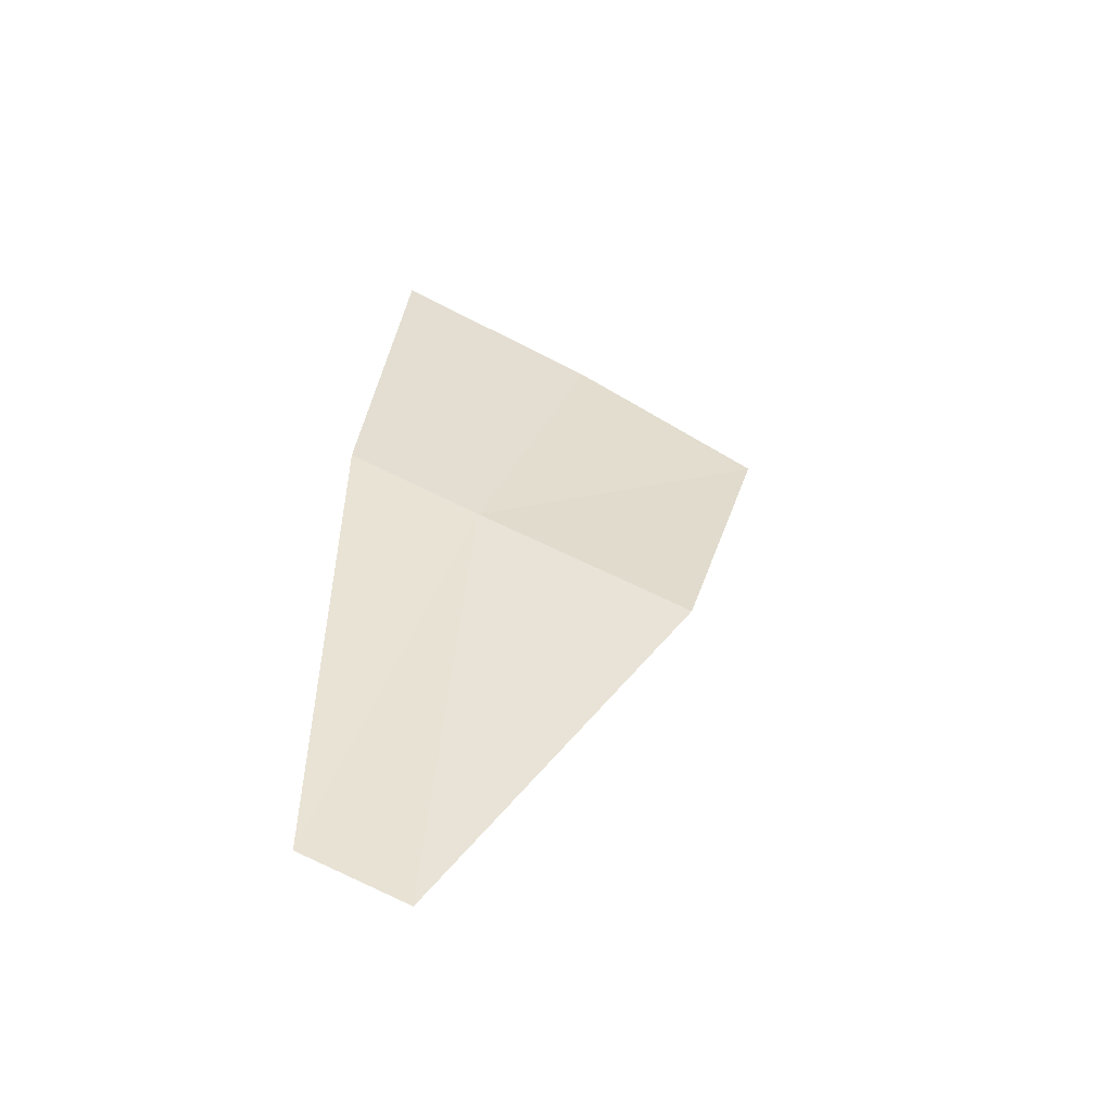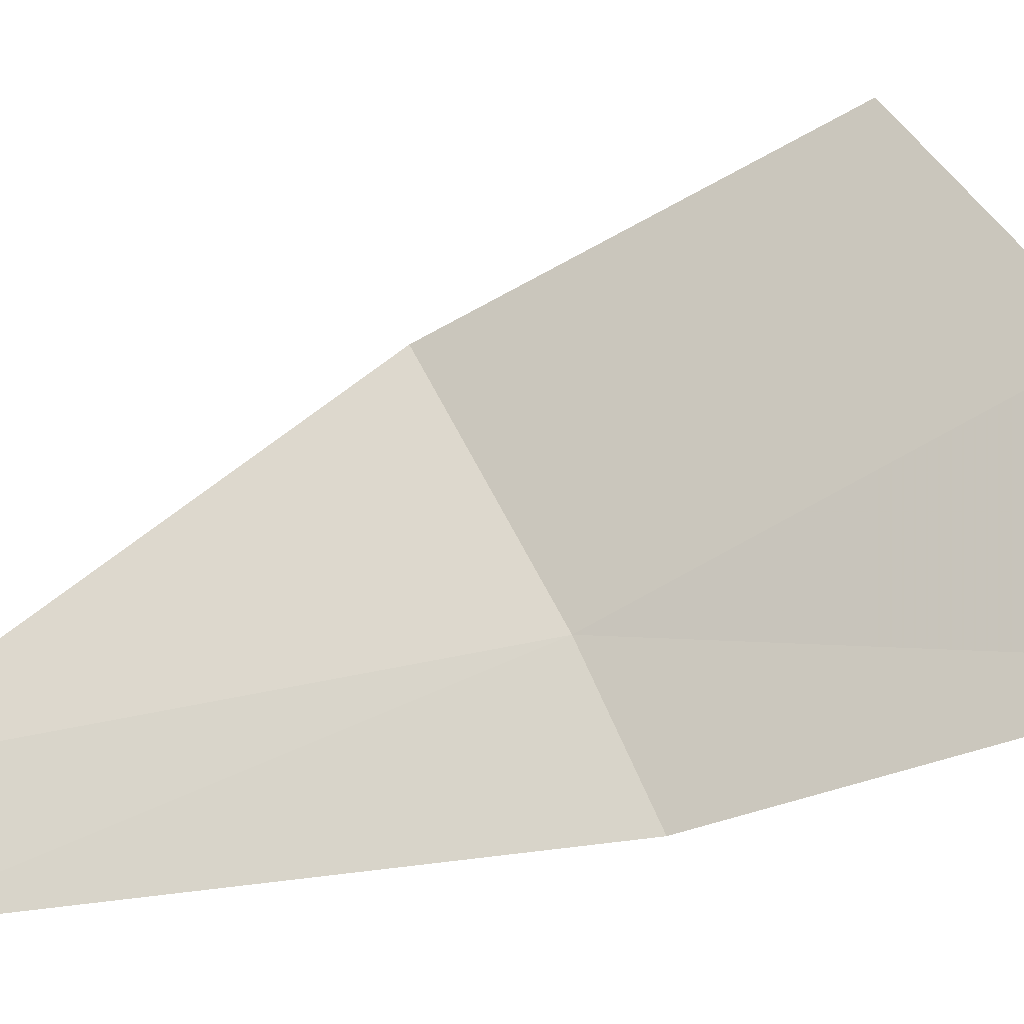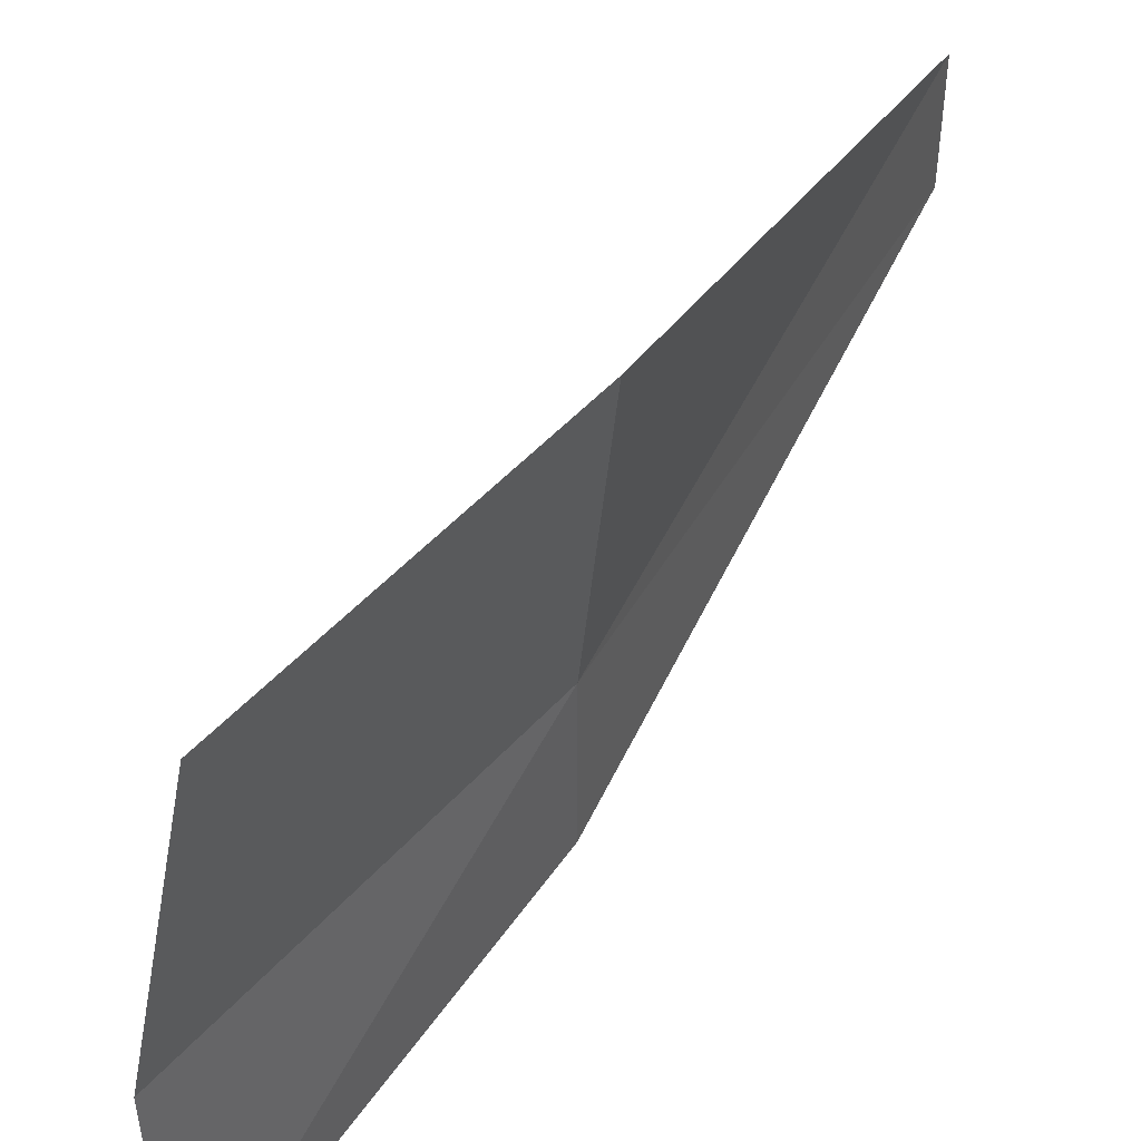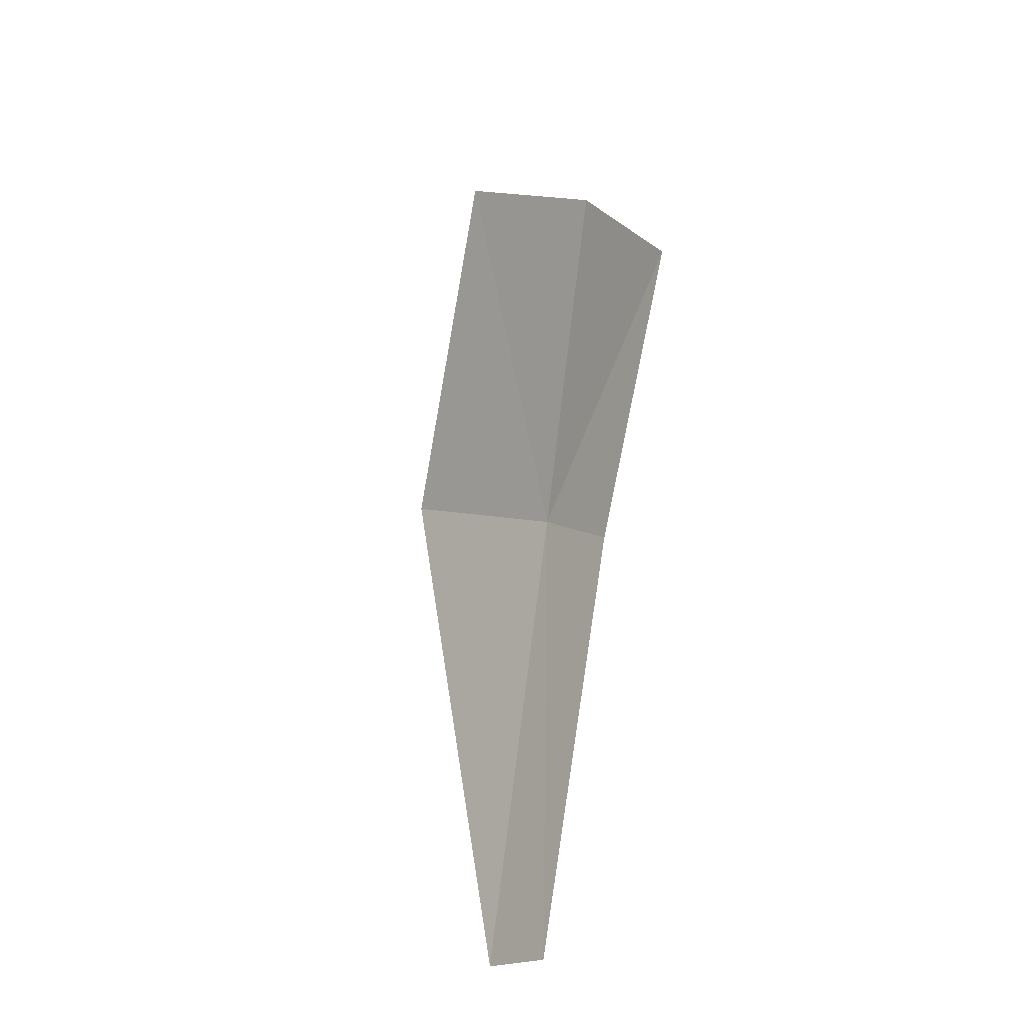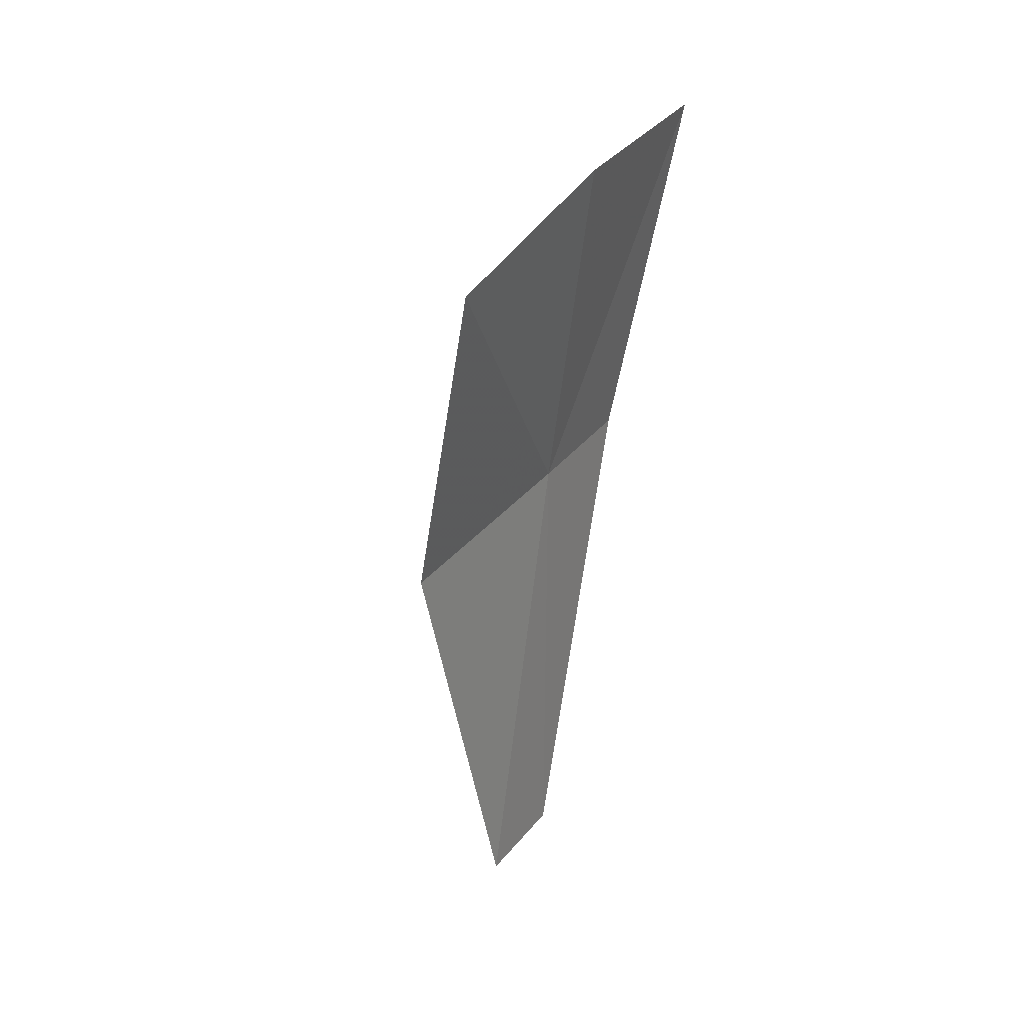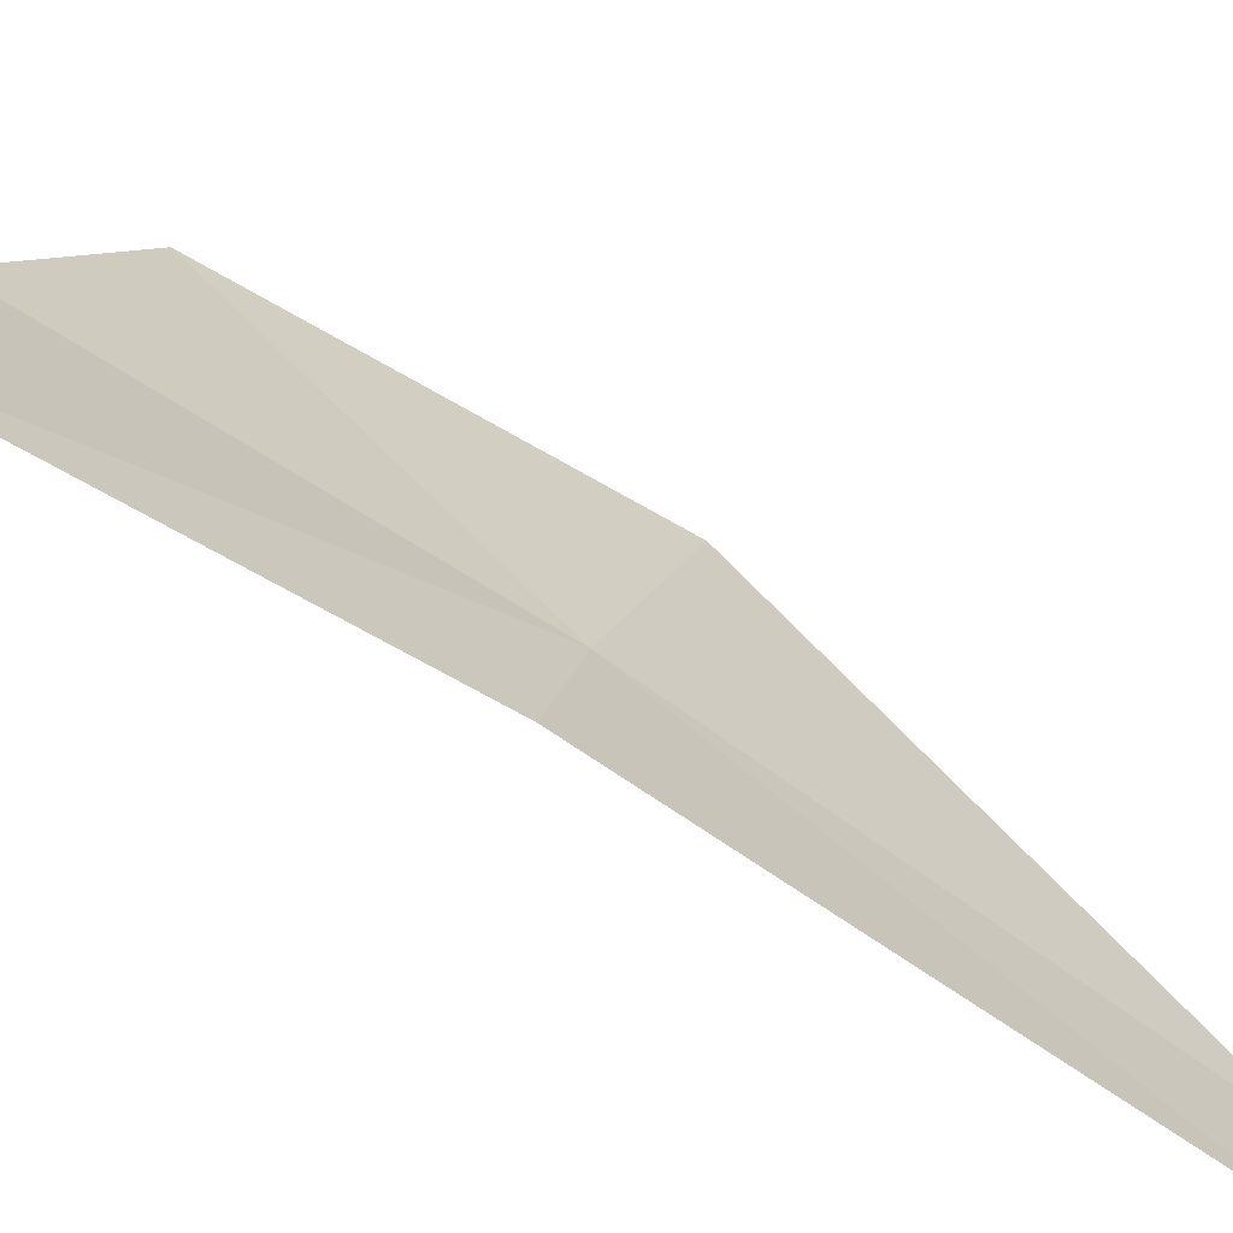
<metadata>
{"format":"obj","ext":"obj","renderer":"f3d","projection":"perspective","resolution":1024,"background":"white","views":[{"elev":-34.3,"azim":-94.1,"up":"+Y"},{"elev":-31.7,"azim":87.8,"up":"+Z"},{"elev":69.6,"azim":-165.5,"up":"+Z"},{"elev":-36.3,"azim":39.4,"up":"+Y"},{"elev":4.7,"azim":40.5,"up":"+Y"},{"elev":-54.0,"azim":-141.1,"up":"+Z"}]}
</metadata>
<code>
v -0.2627 0.01545 0.6491
v -0.2625 0.008899 0.6625
v -0.2702 -0.01489 0.6461
v -0.2709 -0.01223 0.6398
v -0.2636 0.01901 0.6409
v -0.2548 0.04106 0.644
v -0.2528 0.03546 0.6566
v -0.2532 0.02716 0.6684
f 1 4 3
f 1 5 4
f 1 6 5
f 1 7 6
f 1 8 7
f 1 2 8
f 1 3 2

</code>
